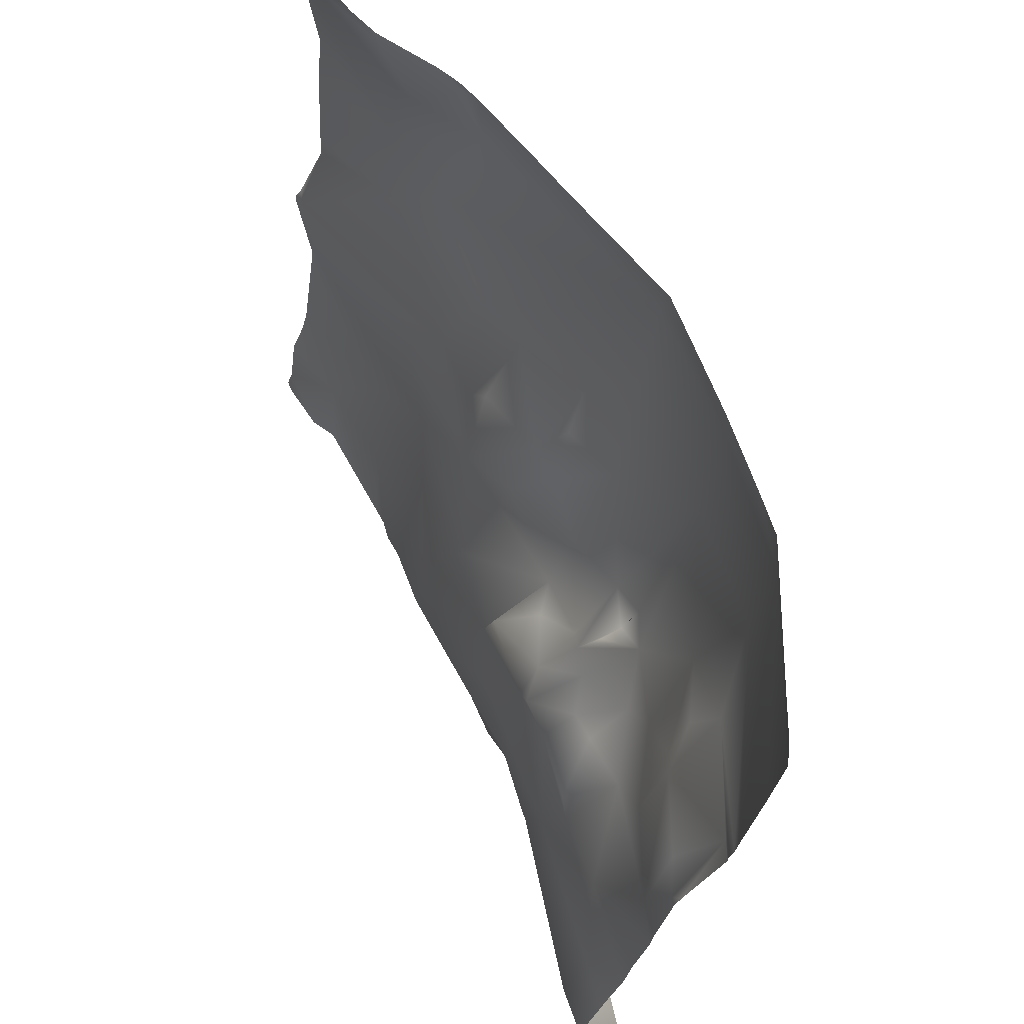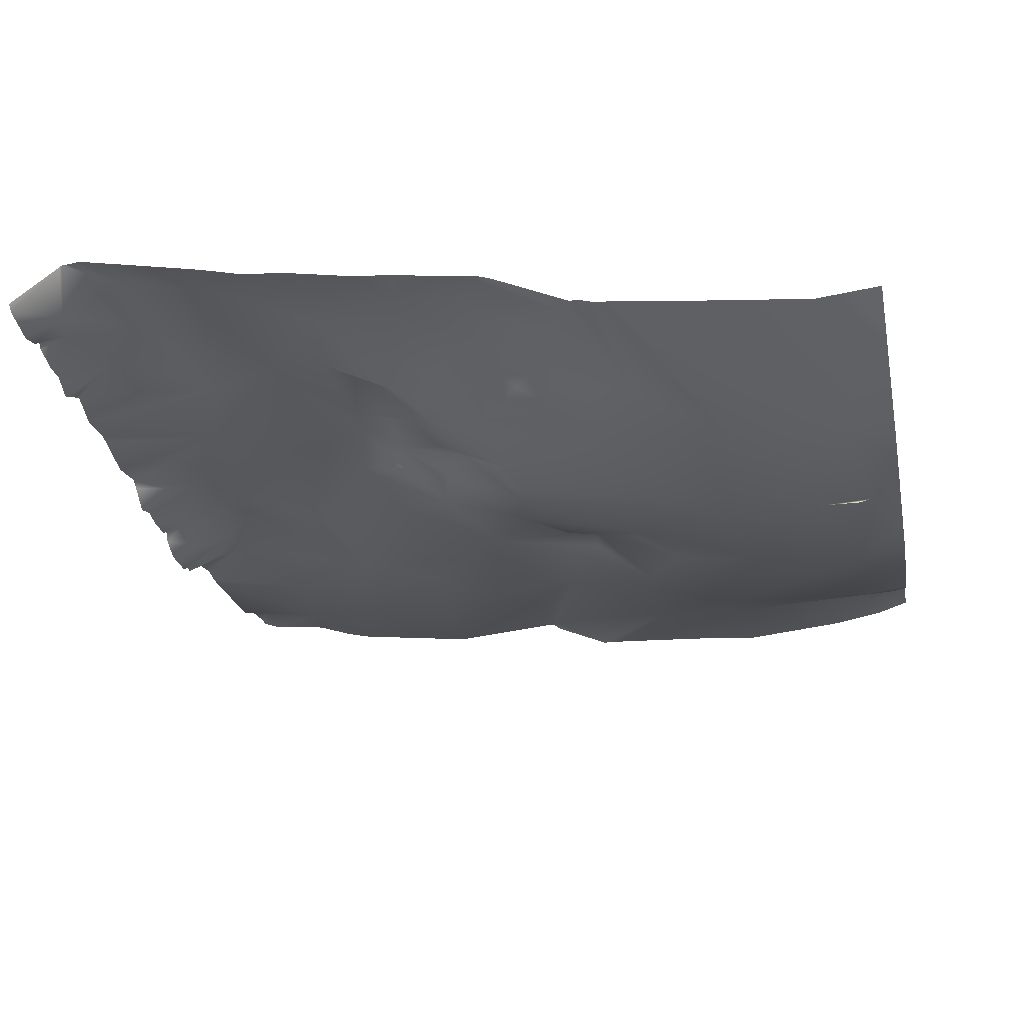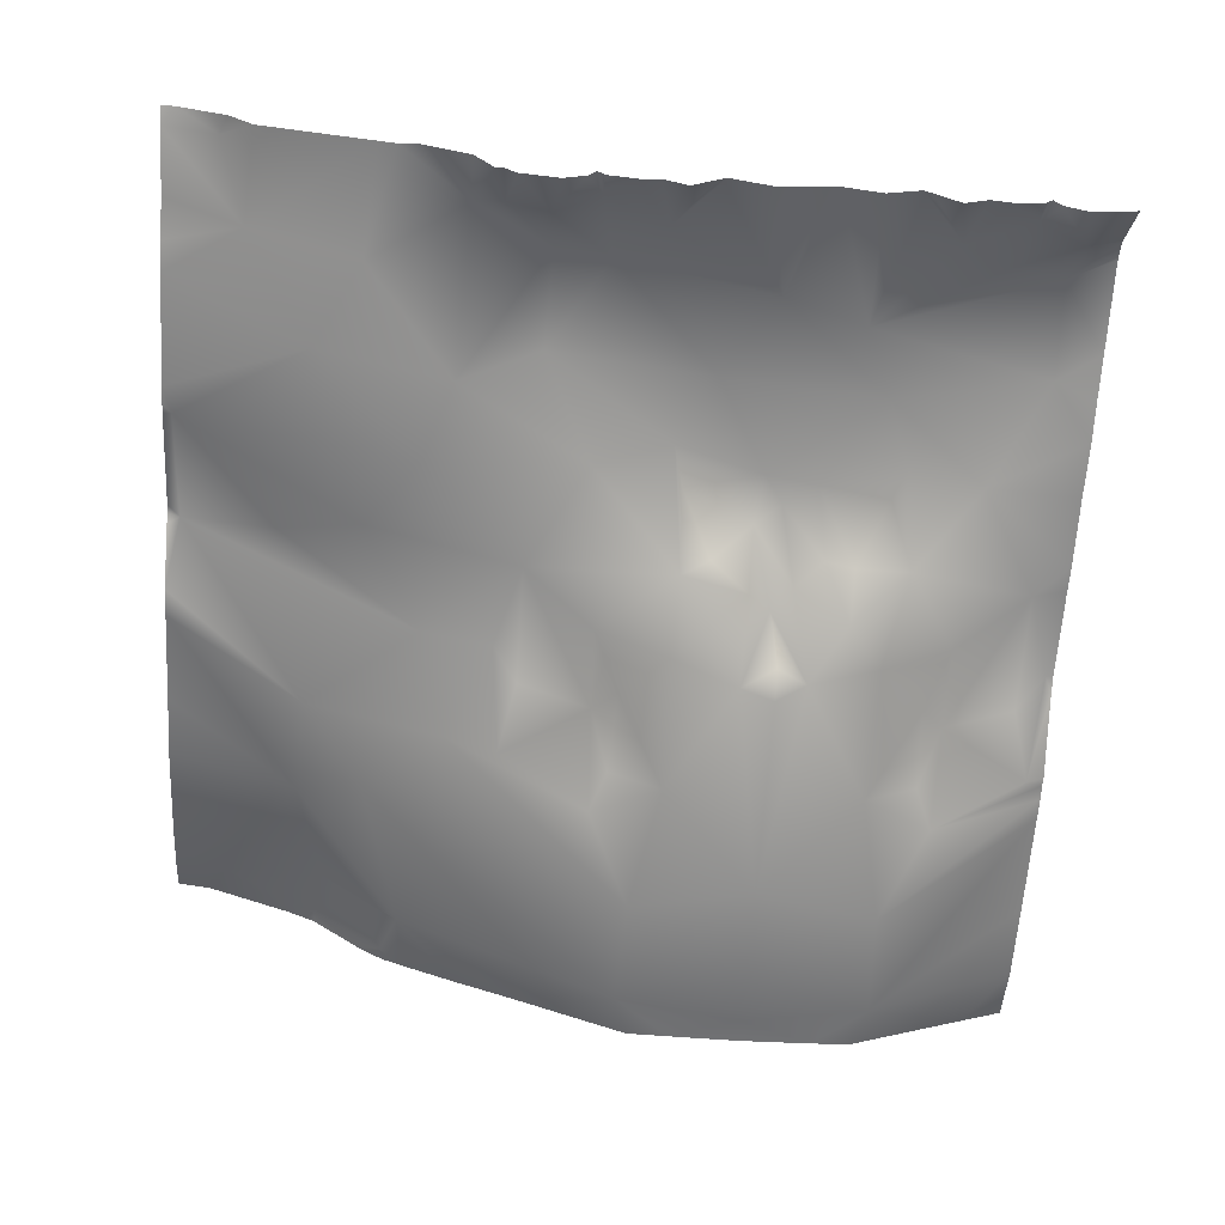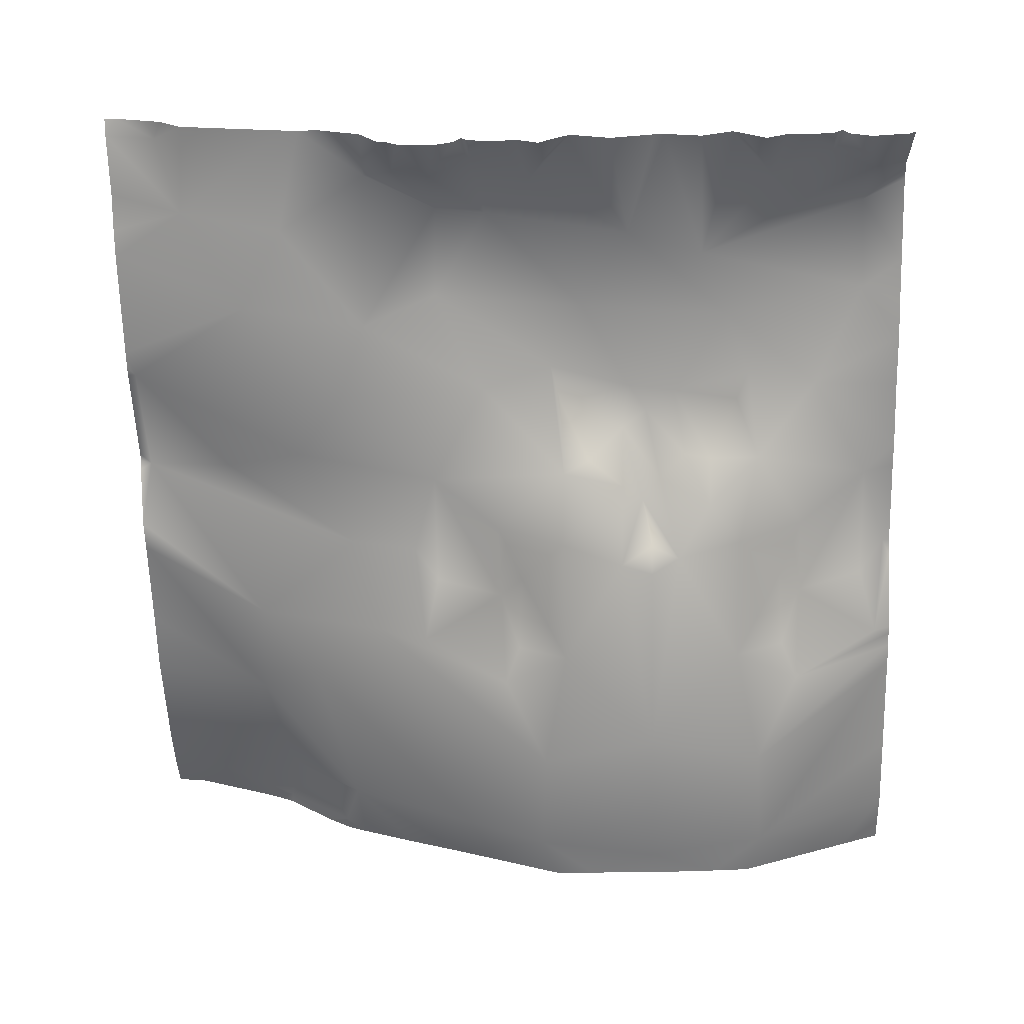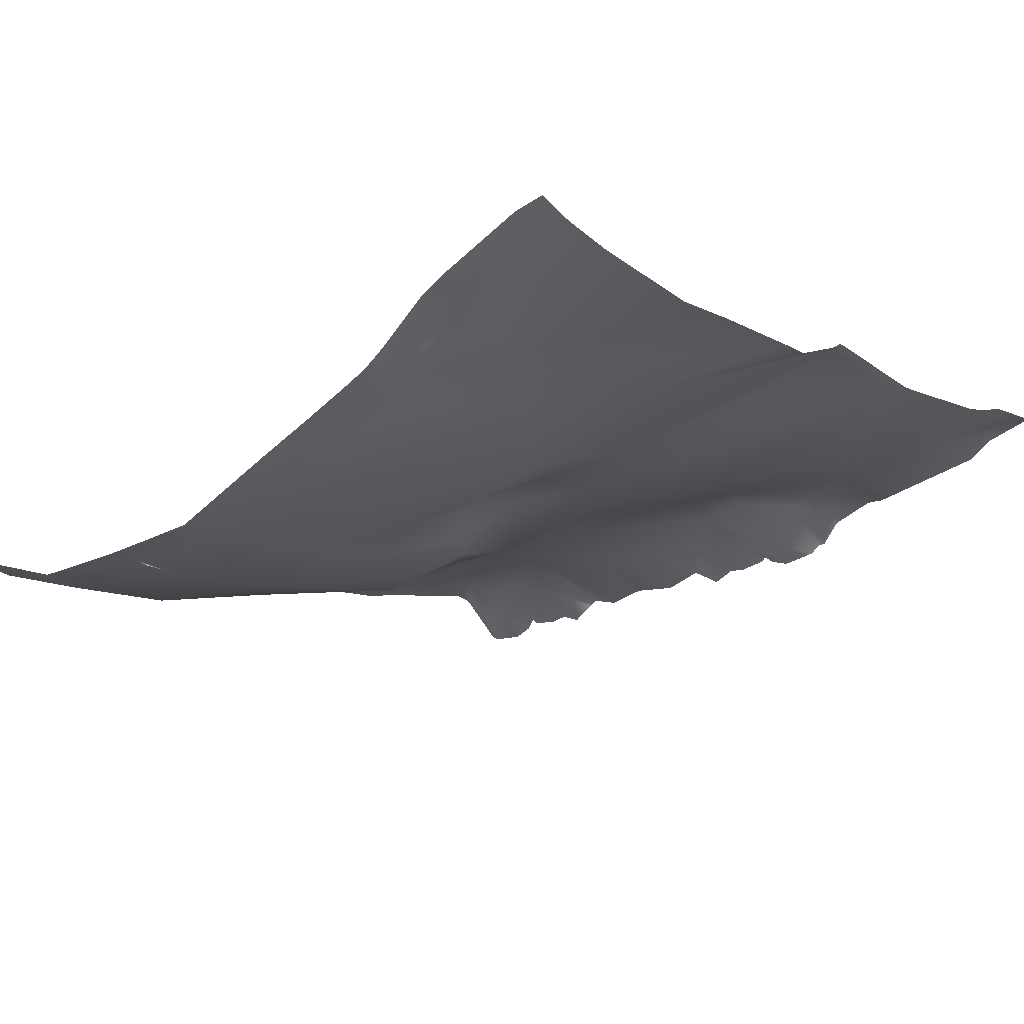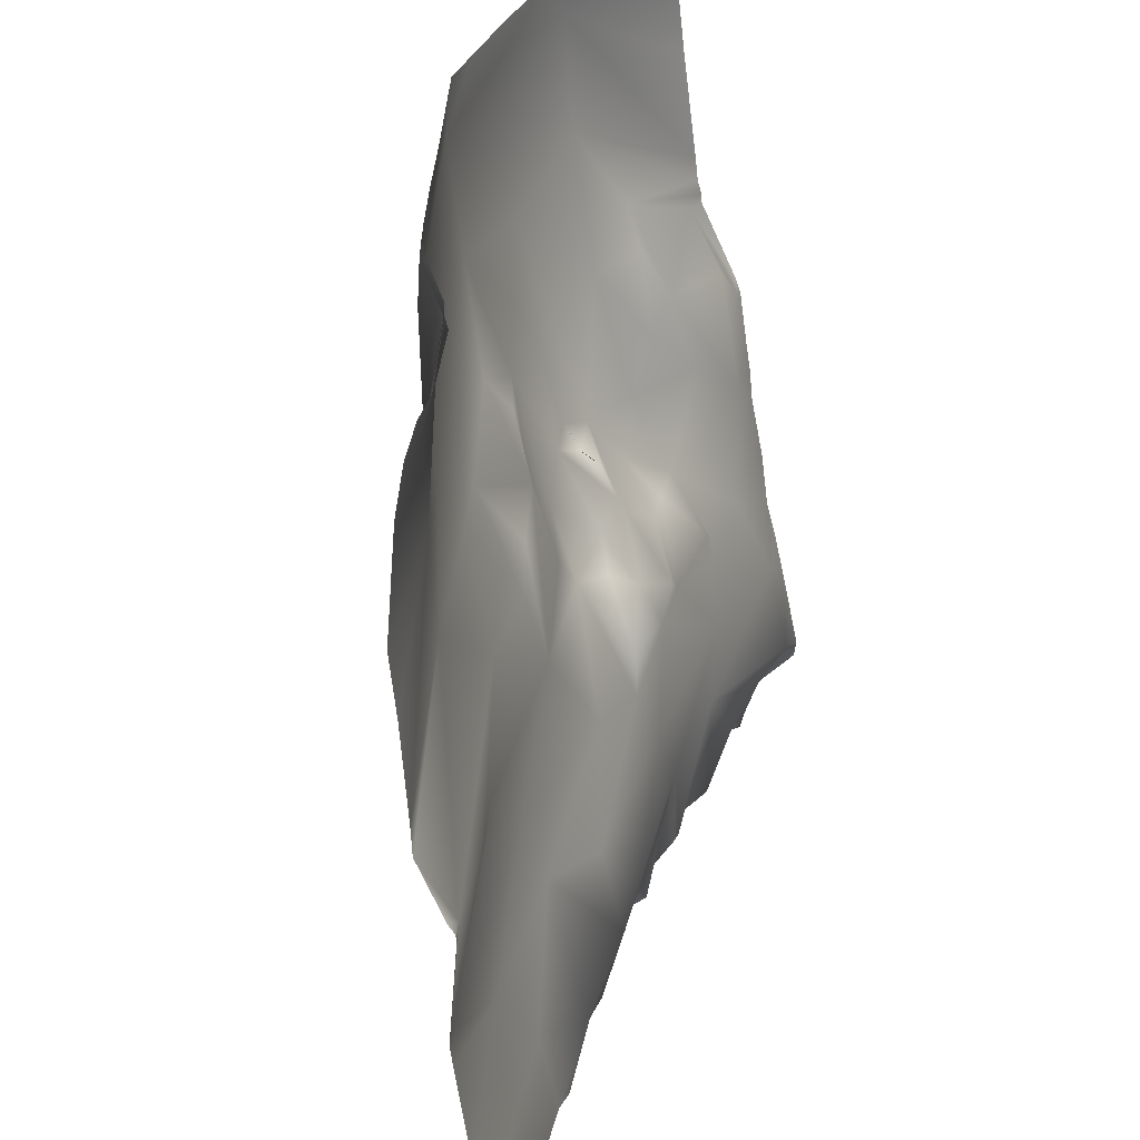
<metadata>
{"format":"obj","ext":"obj","renderer":"f3d","projection":"perspective","resolution":1024,"background":"white","views":[{"elev":66.1,"azim":-110.2,"up":"+Z"},{"elev":-31.1,"azim":-78.7,"up":"+Y"},{"elev":-54.8,"azim":176.0,"up":"+Y"},{"elev":-58.3,"azim":-178.7,"up":"+Y"},{"elev":-20.6,"azim":42.5,"up":"+Y"},{"elev":36.0,"azim":112.3,"up":"+Z"}]}
</metadata>
<code>
o lod_1_117_Cube.117
v -505.7 17.84 -165.2
v -392.9 31.09 -186.2
v -398.3 24.88 -169.5
v -422.2 20.98 -165.8
v -443 23.31 -178.9
v -459.7 24.08 -169.7
v -449.7 23.18 -179.6
v -458.8 15.4 -181.6
v -471.6 22.46 -169
v -468.5 17.43 -185.2
v -482 19.15 -178.3
v -491.5 17 -190
v -494.6 18.04 -146
v -506.1 14.07 -125.9
v -486.9 15.72 -130.8
v -510.4 14.22 -118.8
v -504.4 9.274 -116.7
v -509.1 2.392 -99.96
v -495.9 5.684 -109.5
v -489.2 14.22 -121.5
v -504.1 0.766 -104.9
v -470 14.27 -125.6
v -489.6 1.369 -108.3
v -510.9 -2.073 -94.08
v -511 -6.59 -91.71
v -503.6 -8.488 -87.43
v -511 -8.877 -87.87
v -511 -10.3 -85.95
v -511 -20.26 -41.36
v -511 -22.68 -18.53
v -511.1 -22.25 -6.05
v -482.8 -21.68 -10.38
v -483.9 -19.14 -35.08
v -474.2 -11.09 -54.32
v -489.5 -12.2 -62.45
v -477.7 -6.748 -62.1
v -473.4 -1.3 -74.66
v -457.4 4.08 -76.2
v -454 -4.654 -63.88
v -451.8 6.122 -84.33
v -392.4 15.72 -9.525
v -410.1 7.354 -41.22
v -414.1 9.456 -2.736
v -415.8 6.769 -16.91
v -423.5 5.72 -11.57
v -433.6 -4.559 -14.83
v -425.2 1.996 -45.84
v -429.8 -2.104 -3.217
v -442.3 -1.047 -64.73
v -457.3 8.781 -103.1
v -436.3 6.913 -86.32
v -411.3 7.879 -64.91
v -384 22.93 -101.3
v -404.5 18.57 -102.8
v -423.7 11.35 -109.6
v -435.1 11.99 -125.2
v -441.3 14.87 -143.1
v -412.4 16.63 -147.8
v -383.2 21.01 -127.9
v -459 19.16 -149.1
v -473 4.266 -91.28
v -489 -4.116 -91.05
v -478.8 -3.786 -80.92
v -523.7 19.38 -158.7
v -562.3 24.08 -169.7
v -563.2 15.4 -181.6
v -550.9 21.23 -173.1
v -553.5 17.43 -185.2
v -540 19.15 -178.3
v -530.5 17 -190
v -530 18 -143.3
v -517.1 12.82 -125
v -513.5 2.775 -105.7
v -519.8 6.518 -110.3
v -526.1 5.684 -109.5
v -532.8 14.22 -121.5
v -535.5 14.33 -128.7
v -552 14.27 -125.6
v -525.4 -2.821 -101.3
v -517.7 -7.918 -88.86
v -511 -3.938 -93
v -511 -22.9 -9.263
v -539.1 -21.69 -10.37
v -538.1 -19.14 -35.08
v -547.8 -11.09 -54.32
v -532.5 -12.2 -62.45
v -544.3 -6.748 -62.1
v -548.6 -1.3 -74.66
v -564.6 4.08 -76.2
v -568 -4.654 -63.88
v -570.2 6.122 -84.33
v -564.7 8.781 -103.1
v -537.5 3.494 -110.9
v -563 19.16 -149.1
v -549 4.266 -91.28
v -533 -4.115 -91.05
v -543.2 -3.786 -80.92
v -424.9 1.457 0
v -428.9 -0.98 0
v -381.2 13.37 -44.43
v -381.2 15.65 -19.22
v -381.2 17.71 -7.8
v -381.2 20.19 0
v -388.5 19.26 0
v -407.6 12.39 0
v -413.8 9.65 0
v -381.2 14.69 -58.6
v -381.2 15.99 -80.2
v -381.2 16.22 -86.87
v -381.2 22.16 -99.93
v -381.2 23.71 -103.6
v -381.2 23.57 -101.7
v -381.2 21.76 -127.4
v -381.2 21.69 -128.2
v -381.2 21.76 -129.4
v -381.2 22.24 -133.5
v -381.2 25.55 -158.1
v -431.1 -2.145 0
v -447.5 -8.168 0
v -434.8 -3.587 0
v -432 -2.457 0
v -460 -12.41 0
v -486.2 -21.78 0
v -495.8 -22.02 0
v -511.6 -22.31 0
v -527.6 -22.03 0
v -536.2 -21.73 0
v -562.5 -12.36 0
v -571.9 -9.546 -5.349
v -571.9 -10.31 -13.34
v -571.9 -9.083 0
v -571.9 -5.012 -54.29
v -571.9 -4.434 -59.18
v -571.9 -8.252 -30.49
v -571.9 -3.502 -62.19
v -571.9 -3.453 -64.16
v -571.9 4.861 -80.88
v -571.9 6.207 -84.54
v -571.9 8.143 -97.34
v -571.9 9.329 -104.4
v -571.9 9.819 -110.2
v -571.9 12.97 -125.4
v -571.9 14.68 -137.7
v -571.9 17.01 -146.1
v -381.2 30.09 -172.5
v -381.2 27.09 -164.3
v -381.2 31.89 -186.8
v -381.2 33.25 -190.6
v -384.1 33.12 -190.6
v -394.8 30.49 -190.6
v -428.3 22.72 -190.6
v -432.7 23.07 -190.6
v -424.5 23.28 -190.6
v -400.1 27.01 -190.6
v -443 19.82 -190.6
v -501.3 14.28 -190.6
v -492.1 16.73 -190.6
v -511.7 15.88 -190.6
v -514 16.01 -190.6
v -484.7 12.28 -190.6
v -479.4 14.39 -190.6
v -447.5 14.81 -190.6
v -449.1 14.9 -190.6
v -451.8 13.05 -190.6
v -460.3 12.05 -190.6
v -465.2 13.86 -190.6
v -468.5 14.66 -190.6
v -475.1 13.79 -190.6
v -489.9 15.5 -190.6
v -466.9 16.09 -190.6
v -522.6 14.42 -190.6
v -529.9 16.73 -190.6
v -571.9 19.28 -155.9
v -571.9 23.64 -175
v -537.3 12.28 -190.6
v -532.1 15.5 -190.6
v -546.9 13.79 -190.6
v -553.5 14.66 -190.6
v -571.9 23.22 -179.2
v -571.9 22.84 -179.7
v -542.6 14.39 -190.6
v -555.1 16.09 -190.6
v -556.8 13.86 -190.6
v -561.7 12.05 -190.6
v -570.2 13.05 -190.6
v -571.9 14.2 -190.6
f 1 159 64
f 2 154 3
f 3 4 58
f 153 4 3
f 151 5 4
f 4 5 57
f 5 6 57
f 5 7 6
f 7 8 6
f 8 9 6
f 8 10 9
f 10 11 9
f 11 1 9
f 11 12 1
f 9 1 13
f 13 1 71
f 13 71 14
f 13 14 15
f 14 16 17
f 16 73 17
f 17 73 18
f 20 17 19
f 20 14 17
f 21 17 18
f 15 14 20
f 15 20 23
f 20 19 23
f 19 17 21
f 19 21 23
f 21 18 26
f 18 24 25
f 24 25 81
f 18 25 26
f 25 27 28
f 25 28 26
f 26 28 29
f 35 26 29
f 35 62 26
f 29 30 33
f 30 82 31
f 33 30 32
f 32 30 31
f 31 124 32
f 35 29 33
f 34 35 33
f 36 35 34
f 63 35 36
f 37 63 36
f 37 36 34
f 39 37 34
f 38 37 39
f 40 38 39
f 39 34 49
f 49 34 33
f 49 33 32
f 10 168 11
f 8 166 10
f 162 7 5
f 104 102 41
f 41 101 42
f 41 105 104
f 41 44 43
f 42 44 41
f 44 45 43
f 43 45 48
f 44 42 46
f 45 46 48
f 44 46 45
f 42 47 46
f 46 47 32
f 32 122 46
f 46 122 119
f 46 120 48
f 48 120 121
f 43 98 106
f 47 49 32
f 52 49 47
f 42 52 47
f 49 40 39
f 51 40 49
f 50 38 40
f 50 40 51
f 50 37 38
f 50 61 37
f 55 50 51
f 52 51 49
f 51 52 53
f 51 53 54
f 54 55 51
f 56 50 55
f 56 22 50
f 22 23 50
f 57 22 56
f 58 57 56
f 59 58 56
f 4 57 58
f 55 54 59
f 59 56 55
f 53 59 54
f 59 111 113
f 57 6 60
f 57 60 22
f 60 6 9
f 9 13 60
f 60 13 15
f 60 15 22
f 22 15 23
f 50 23 61
f 61 23 62
f 61 62 63
f 61 63 37
f 63 62 35
f 23 21 62
f 21 26 62
f 66 65 67
f 67 65 64
f 66 67 68
f 68 67 69
f 69 67 64
f 69 64 70
f 64 71 1
f 71 72 14
f 72 16 14
f 72 74 16
f 74 73 16
f 75 74 72
f 76 75 72
f 77 76 72
f 71 77 72
f 77 93 76
f 76 93 75
f 93 79 75
f 75 79 74
f 74 79 73
f 73 80 18
f 18 80 24
f 79 80 73
f 80 25 24
f 25 80 28
f 80 29 28
f 86 29 80
f 86 80 96
f 29 84 30
f 84 83 30
f 83 31 30
f 126 31 83
f 86 84 29
f 85 84 86
f 87 85 86
f 97 87 86
f 88 87 97
f 88 85 87
f 90 85 88
f 89 90 88
f 91 90 89
f 90 135 85
f 83 127 126
f 68 177 178
f 66 183 184
f 92 91 89
f 139 91 92
f 92 89 88
f 92 88 95
f 78 92 93
f 94 64 65
f 64 94 71
f 94 78 71
f 78 77 71
f 78 93 77
f 92 95 93
f 93 96 79
f 95 96 93
f 95 97 96
f 95 88 97
f 97 86 96
f 79 96 80
f 172 176 70
f 174 173 65
f 159 171 64
f 101 100 42
f 128 127 83
f 141 140 92
f 146 145 3
f 152 155 5
f 110 112 53
f 116 58 59
f 113 114 59
f 99 98 48
f 133 85 135
f 173 94 65
f 138 137 91
f 156 12 157
f 140 139 92
f 182 183 68
f 109 53 52
f 112 111 53
f 132 84 133
f 156 158 1
f 181 177 69
f 107 108 42
f 176 69 70
f 169 11 160
f 184 185 66
f 154 153 3
f 137 90 91
f 185 180 66
f 145 147 3
f 129 131 128
f 161 160 11
f 114 115 59
f 141 78 142
f 117 3 58
f 100 107 42
f 169 157 12
f 155 162 5
f 106 105 43
f 166 170 10
f 132 134 83
f 179 174 65
f 143 94 144
f 143 142 78
f 124 123 32
f 149 150 2
f 118 99 48
f 134 130 83
f 179 66 180
f 108 52 42
f 175 181 69
f 171 70 64
f 2 147 149
f 170 167 10
f 121 118 48
f 168 161 11
f 115 116 59
f 164 7 163
f 164 165 8
f 178 182 68
f 1 158 159
f 2 150 154
f 153 151 4
f 151 152 5
f 31 125 124
f 10 167 168
f 8 165 166
f 162 163 7
f 104 103 102
f 41 102 101
f 41 43 105
f 32 123 122
f 46 119 120
f 43 48 98
f 59 53 111
f 126 125 31
f 90 136 135
f 68 69 177
f 66 68 183
f 139 138 91
f 83 130 128
f 130 129 128
f 116 117 58
f 133 84 85
f 173 144 94
f 156 1 12
f 109 110 53
f 132 83 84
f 176 175 69
f 169 12 11
f 137 136 90
f 185 186 180
f 141 92 78
f 117 146 3
f 143 78 94
f 179 65 66
f 108 109 52
f 171 172 70
f 3 147 2
f 147 148 149
f 164 8 7

</code>
